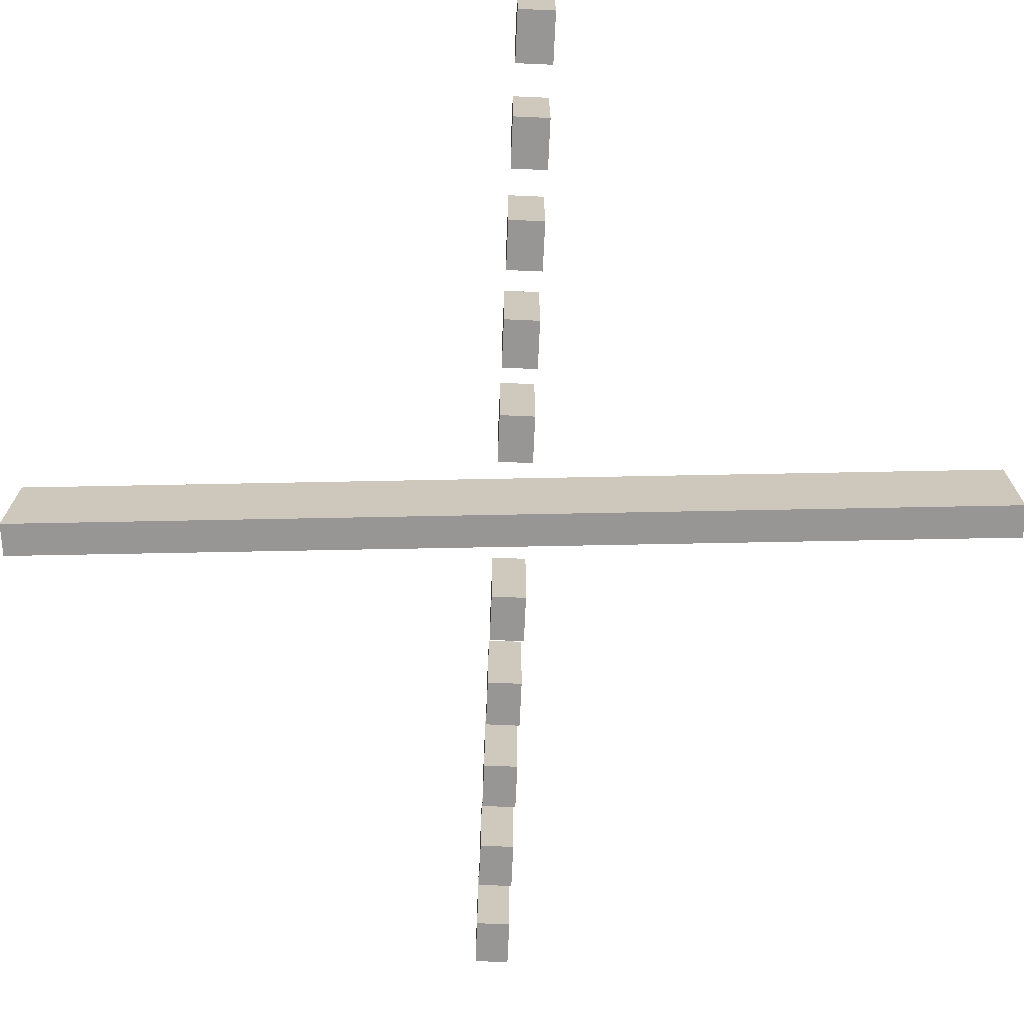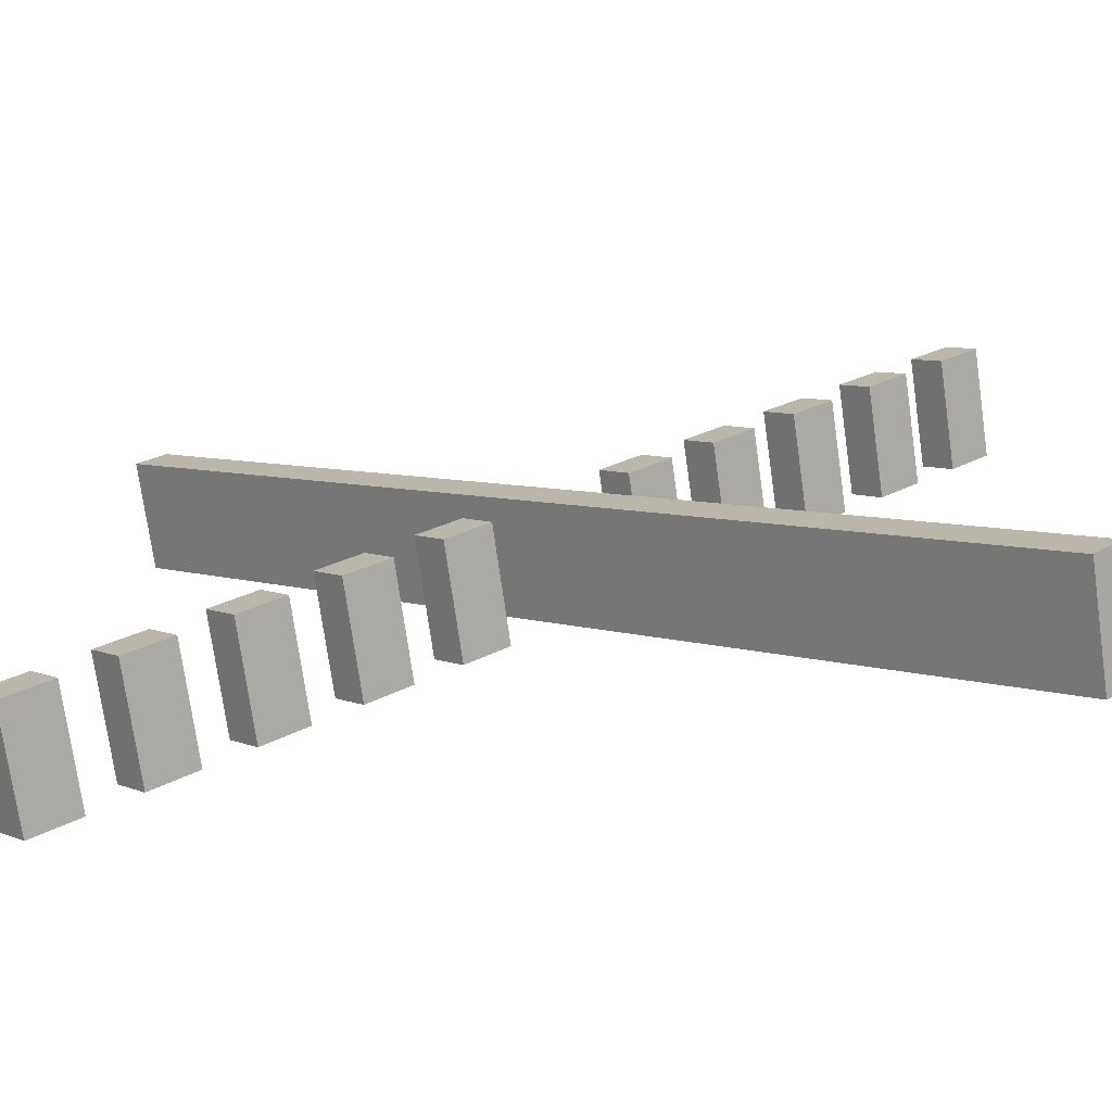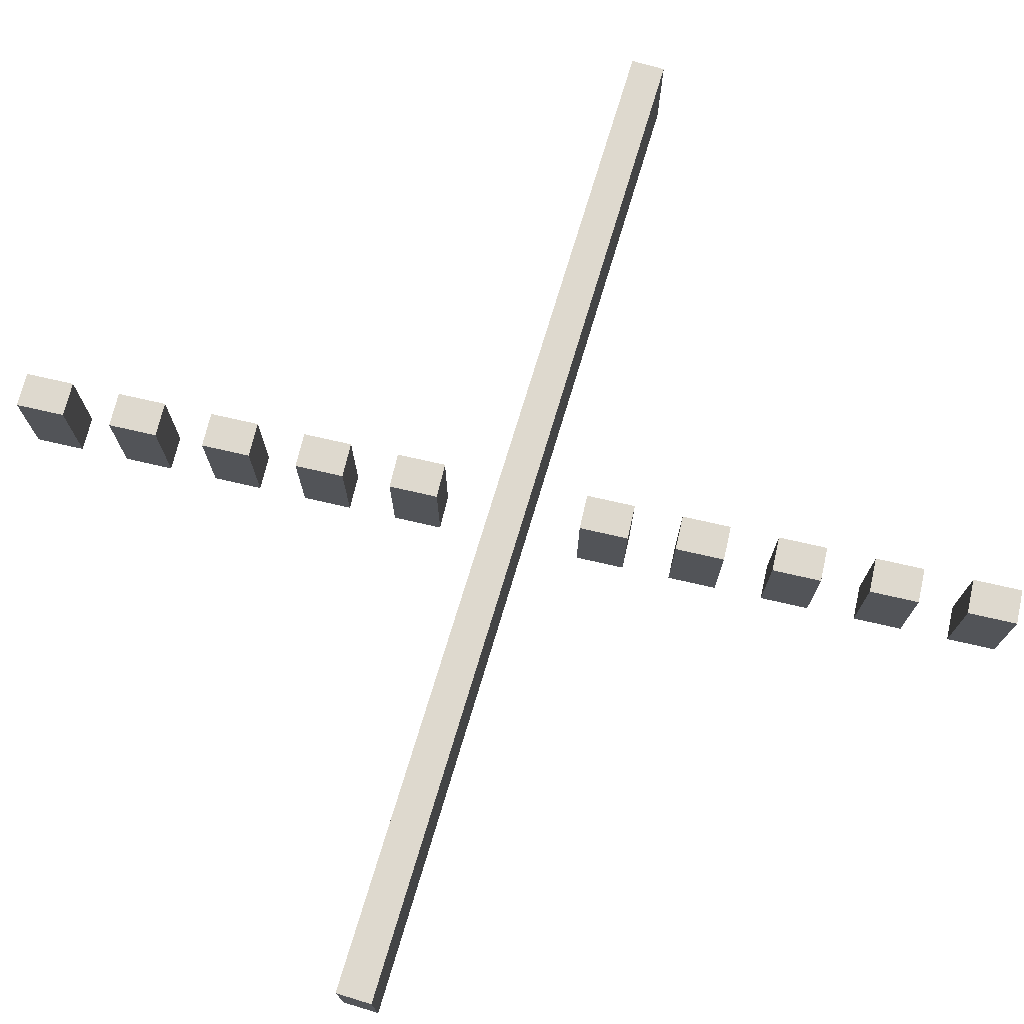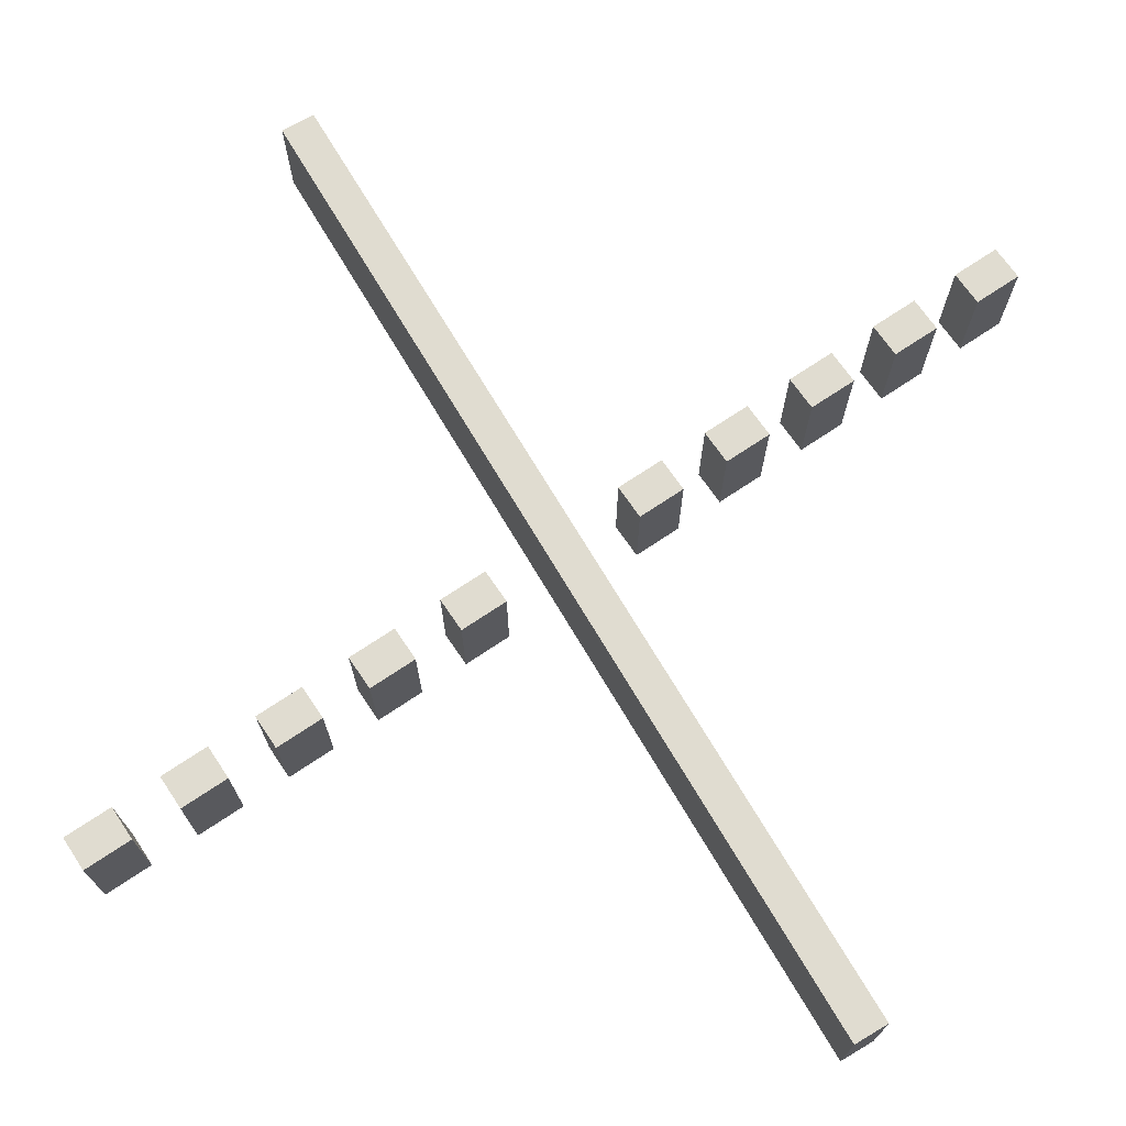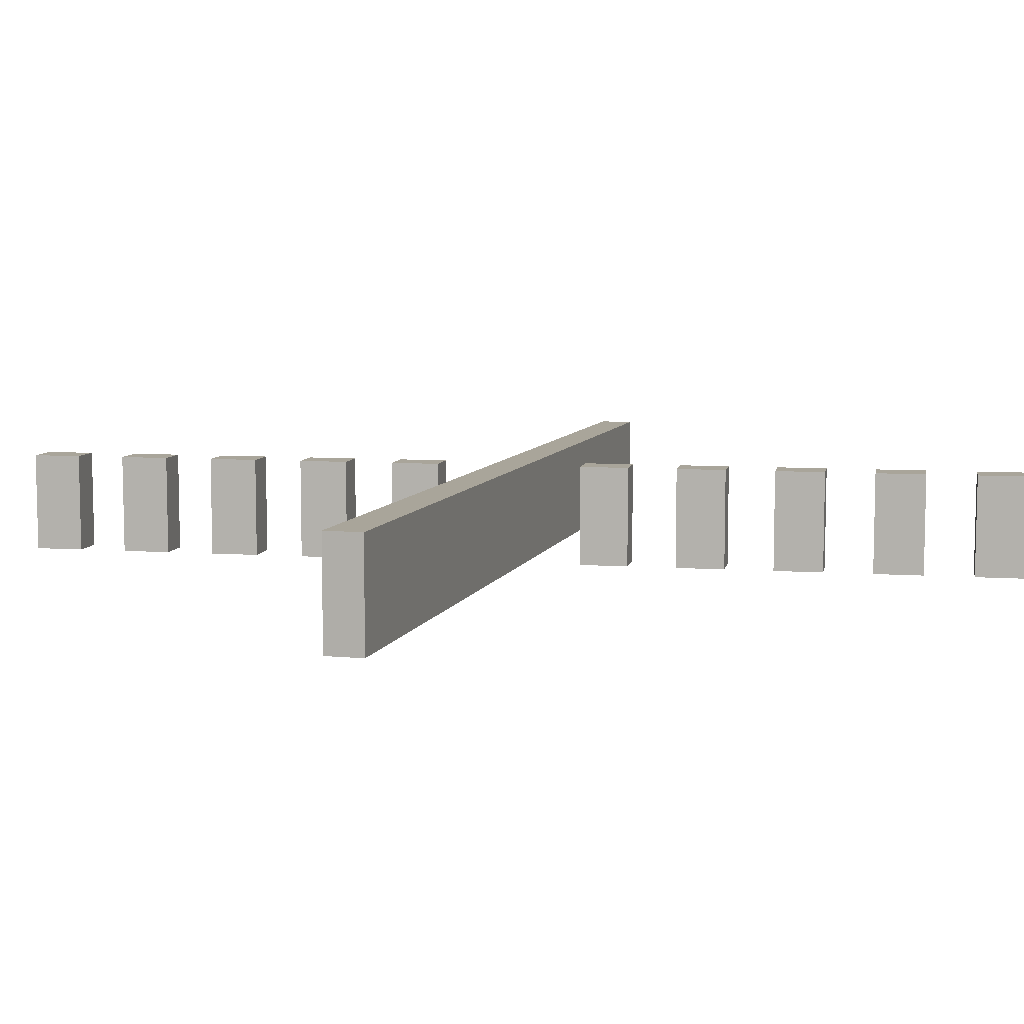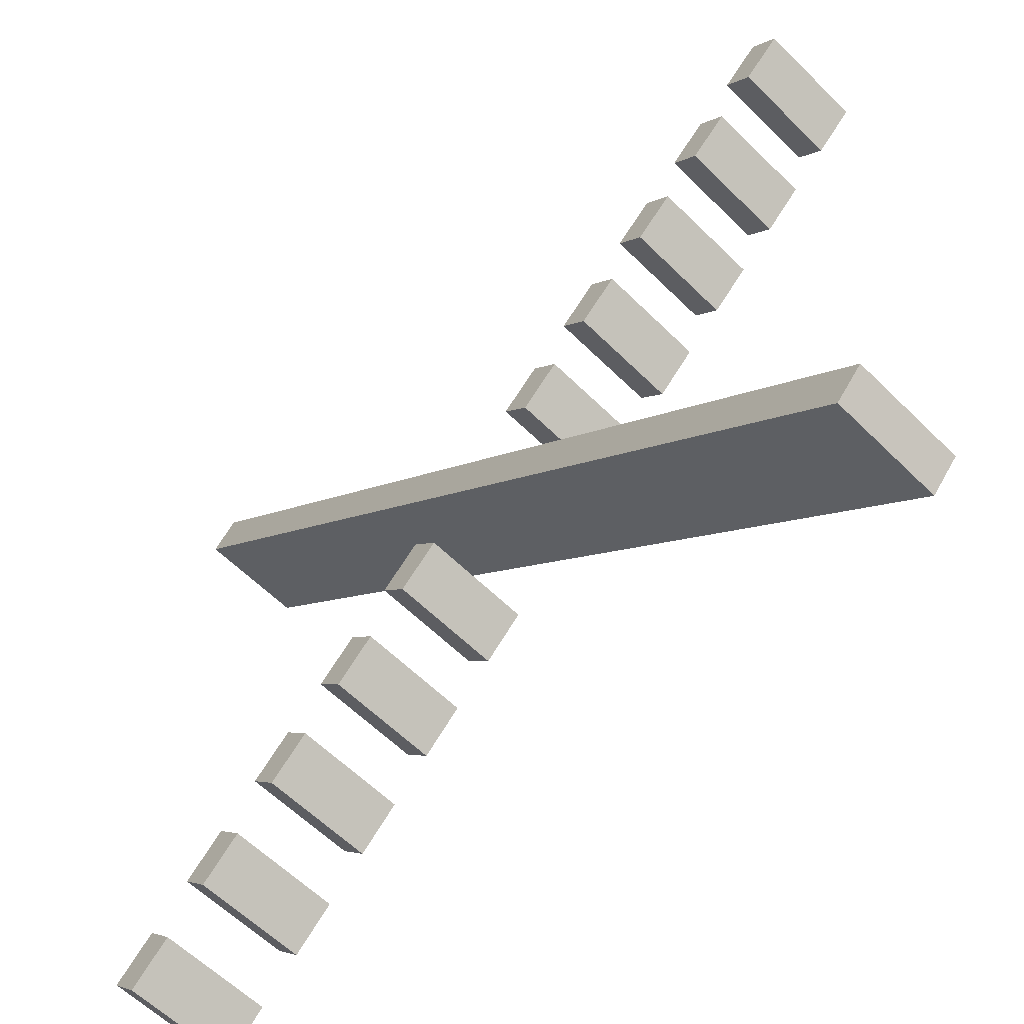
<metadata>
{"format":"obj","ext":"obj","renderer":"f3d","projection":"perspective","resolution":1024,"background":"white","views":[{"elev":-67.9,"azim":45.0,"up":"+Z"},{"elev":-75.0,"azim":-171.9,"up":"+Y"},{"elev":71.6,"azim":150.5,"up":"+Z"},{"elev":69.6,"azim":-76.6,"up":"+Z"},{"elev":7.5,"azim":-31.2,"up":"+Z"},{"elev":-60.9,"azim":-135.0,"up":"+Y"}]}
</metadata>
<code>
o SM_CM_-_Crossing_path1763-2.278
v 0.3208 -0.2973 0.04265
v 0.3413 -0.2748 0.04265
v 0.3208 -0.2973 -0.04425
v 0.3413 -0.2748 -0.04425
v -0.3168 0.3278 0.04265
v -0.3374 0.3054 0.04265
v -0.3168 0.3278 -0.04425
v -0.3374 0.3054 -0.04425
v -0.3302 -0.283 0.04265
v -0.3091 -0.3049 0.04265
v -0.3302 -0.283 -0.04425
v -0.3091 -0.3049 -0.04425
v 0.3342 0.3135 0.04265
v 0.3131 0.3355 0.04265
v 0.3342 0.3135 -0.04425
v 0.3131 0.3355 -0.04425
v 0.2894 -0.2686 0.04265
v 0.2581 -0.2399 0.04265
v 0.2268 -0.2112 0.04265
v 0.1954 -0.1825 0.04265
v 0.1641 -0.1538 0.04265
v 0.1327 -0.1251 0.04265
v 0.1014 -0.09639 0.04265
v 0.07005 -0.06769 0.04265
v 0.03871 -0.03899 0.04265
v -0.05531 0.0471 0.04265
v -0.08665 0.0758 0.04265
v -0.118 0.1045 0.04265
v -0.1493 0.1332 0.04265
v -0.1807 0.1619 0.04265
v -0.212 0.1906 0.04265
v -0.2434 0.2193 0.04265
v -0.2747 0.248 0.04265
v -0.306 0.2767 0.04265
v -0.2855 0.2991 0.04265
v -0.2541 0.2704 0.04265
v -0.2228 0.2417 0.04265
v -0.1915 0.213 0.04265
v -0.1601 0.1843 0.04265
v -0.1288 0.1556 0.04265
v -0.09745 0.1269 0.04265
v -0.0661 0.09824 0.04265
v -0.03476 0.06954 0.04265
v 0.05926 -0.01655 0.04265
v 0.09059 -0.04525 0.04265
v 0.1219 -0.07395 0.04265
v 0.1533 -0.1026 0.04265
v 0.1846 -0.1313 0.04265
v 0.216 -0.16 0.04265
v 0.2473 -0.1887 0.04265
v 0.2786 -0.2174 0.04265
v 0.31 -0.2461 0.04265
v 0.2894 -0.2686 -0.04425
v 0.2581 -0.2399 -0.04425
v 0.2268 -0.2112 -0.04425
v 0.1954 -0.1825 -0.04425
v 0.1641 -0.1538 -0.04425
v 0.1327 -0.1251 -0.04425
v 0.1014 -0.09639 -0.04425
v 0.07005 -0.06769 -0.04425
v 0.03871 -0.03899 -0.04425
v -0.05531 0.0471 -0.04425
v -0.08665 0.0758 -0.04425
v -0.118 0.1045 -0.04425
v -0.1493 0.1332 -0.04425
v -0.1807 0.1619 -0.04425
v -0.212 0.1906 -0.04425
v -0.2434 0.2193 -0.04425
v -0.2747 0.248 -0.04425
v -0.306 0.2767 -0.04425
v -0.2855 0.2991 -0.04425
v -0.2541 0.2704 -0.04425
v -0.2228 0.2417 -0.04425
v -0.1915 0.213 -0.04425
v -0.1601 0.1843 -0.04425
v -0.1288 0.1556 -0.04425
v -0.09745 0.1269 -0.04425
v -0.0661 0.09824 -0.04425
v -0.03476 0.06954 -0.04425
v 0.05926 -0.01655 -0.04425
v 0.09059 -0.04525 -0.04425
v 0.1219 -0.07395 -0.04425
v 0.1533 -0.1026 -0.04425
v 0.1846 -0.1313 -0.04425
v 0.216 -0.16 -0.04425
v 0.2473 -0.1887 -0.04425
v 0.2786 -0.2174 -0.04425
v 0.31 -0.2461 -0.04425
f 71 7 8 70
f 70 8 6 34
f 35 5 7 71
f 1 2 4 3
f 5 6 8 7
f 34 6 5 35
f 12 15 16 11
f 11 16 14 9
f 10 13 15 12
f 9 10 12 11
f 13 14 16 15
f 9 14 13 10
f 1 17 52 2
f 18 19 50 51
f 20 21 48 49
f 22 23 46 47
f 24 25 44 45
f 26 27 42 43
f 28 29 40 41
f 30 31 38 39
f 32 33 36 37
f 2 52 88 4
f 51 50 86 87
f 49 48 84 85
f 47 46 82 83
f 45 44 80 81
f 43 42 78 79
f 41 40 76 77
f 39 38 74 75
f 37 36 72 73
f 3 53 17 1
f 54 55 19 18
f 56 57 21 20
f 58 59 23 22
f 60 61 25 24
f 62 63 27 26
f 64 65 29 28
f 66 67 31 30
f 68 69 33 32
f 4 88 53 3
f 87 86 55 54
f 85 84 57 56
f 83 82 59 58
f 81 80 61 60
f 79 78 63 62
f 77 76 65 64
f 75 74 67 66
f 73 72 69 68
f 17 53 88 52
f 18 51 87 54
f 19 55 86 50
f 20 49 85 56
f 21 57 84 48
f 22 47 83 58
f 23 59 82 46
f 24 45 81 60
f 25 61 80 44
f 26 43 79 62
f 27 63 78 42
f 28 41 77 64
f 29 65 76 40
f 30 39 75 66
f 31 67 74 38
f 32 37 73 68
f 33 69 72 36
f 34 35 71 70

</code>
